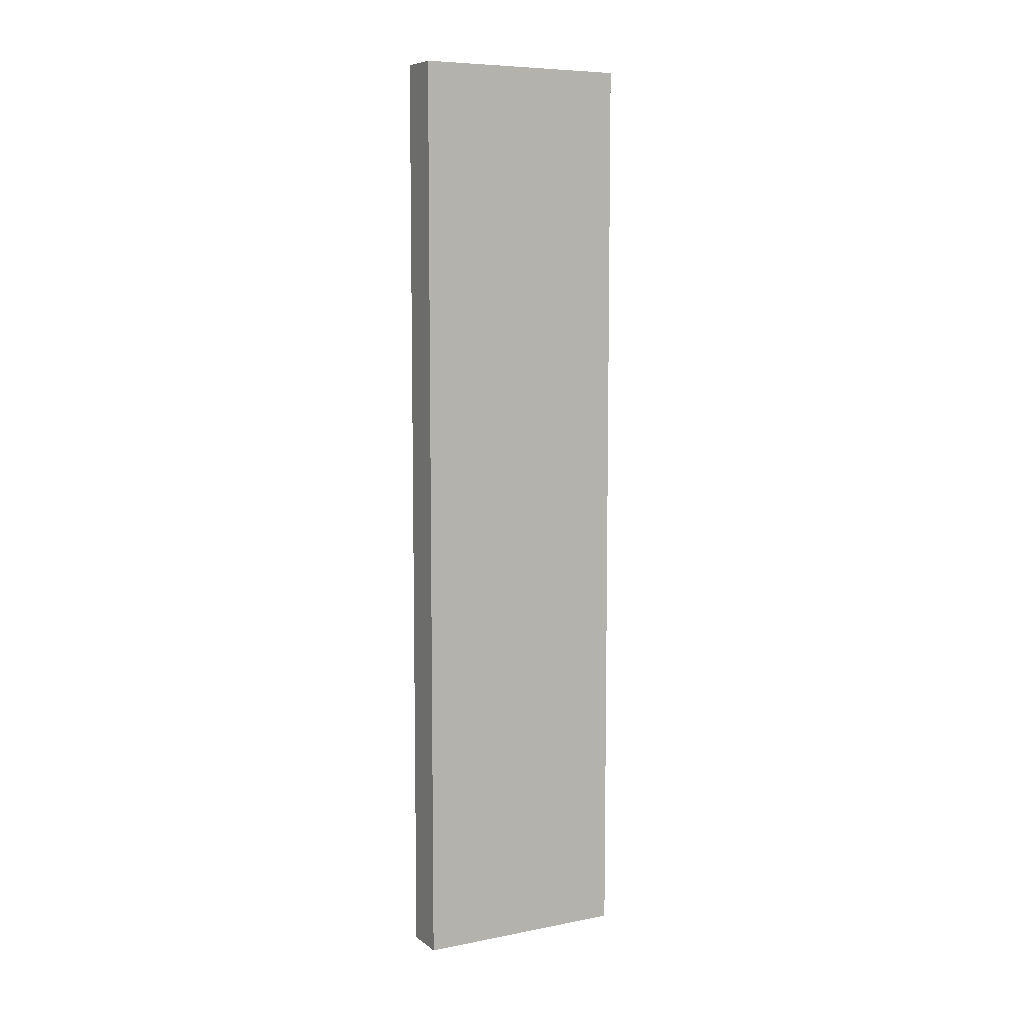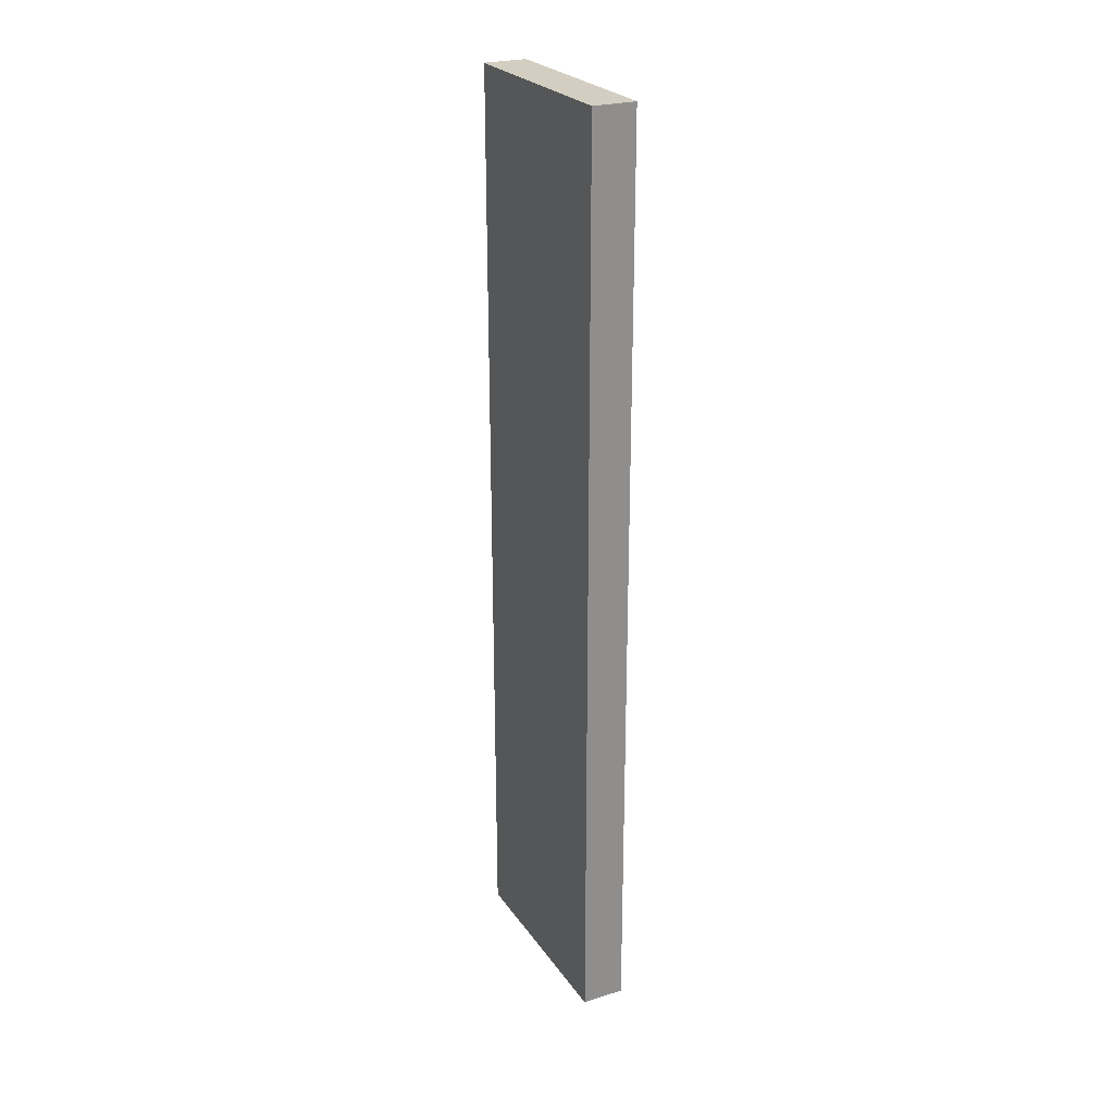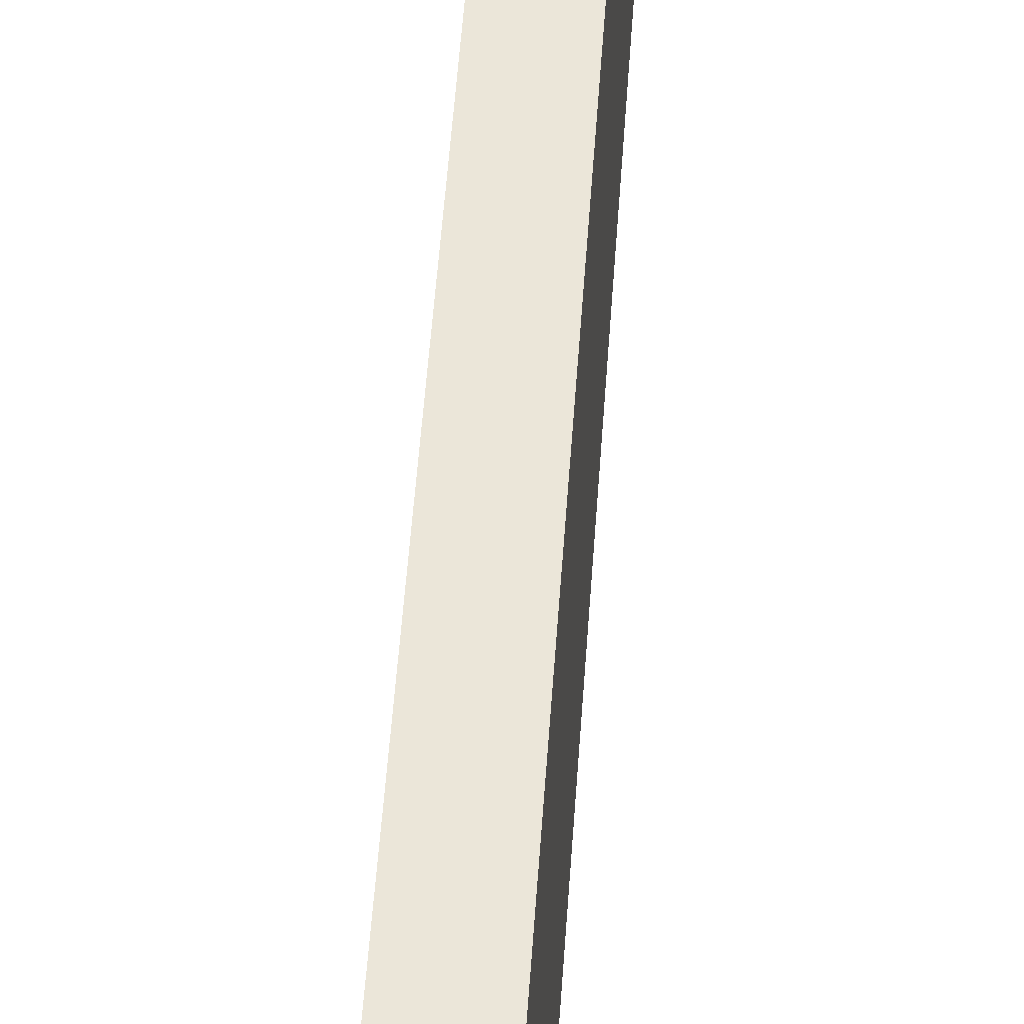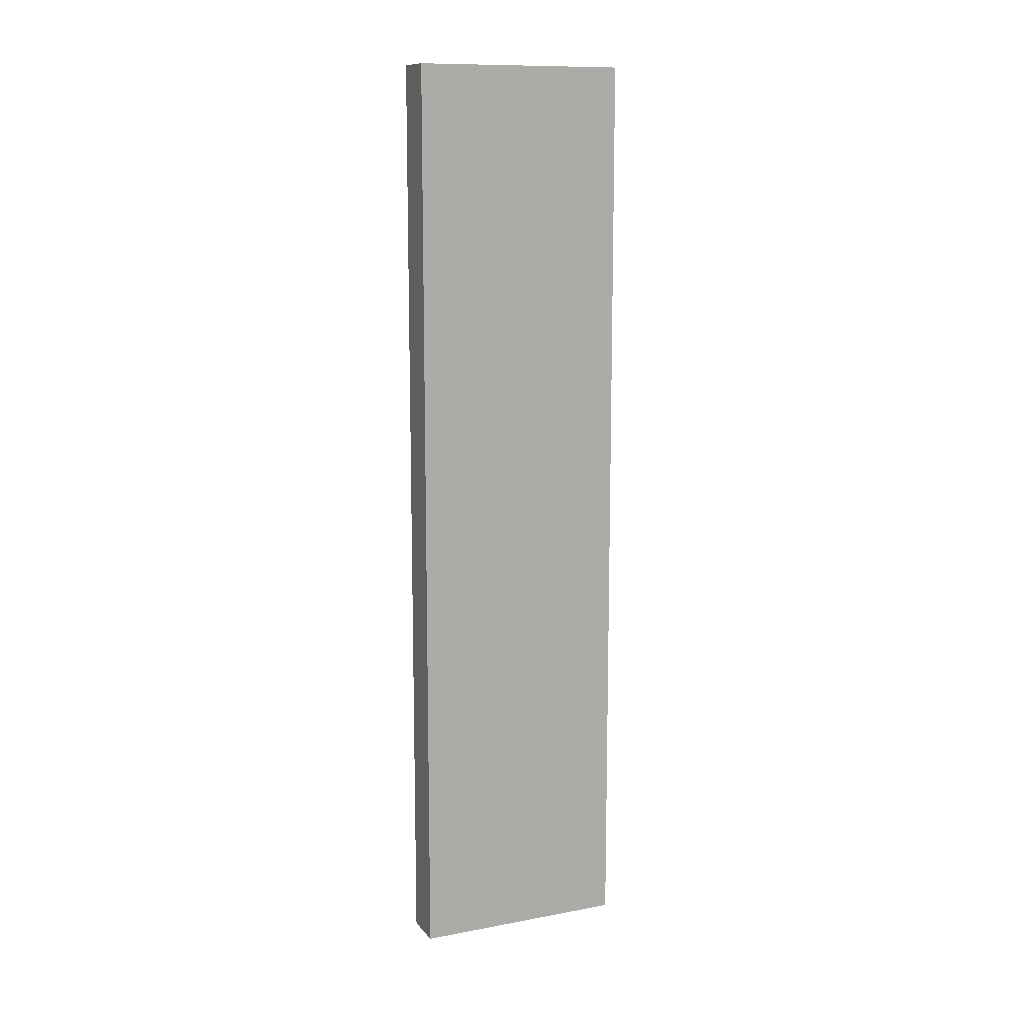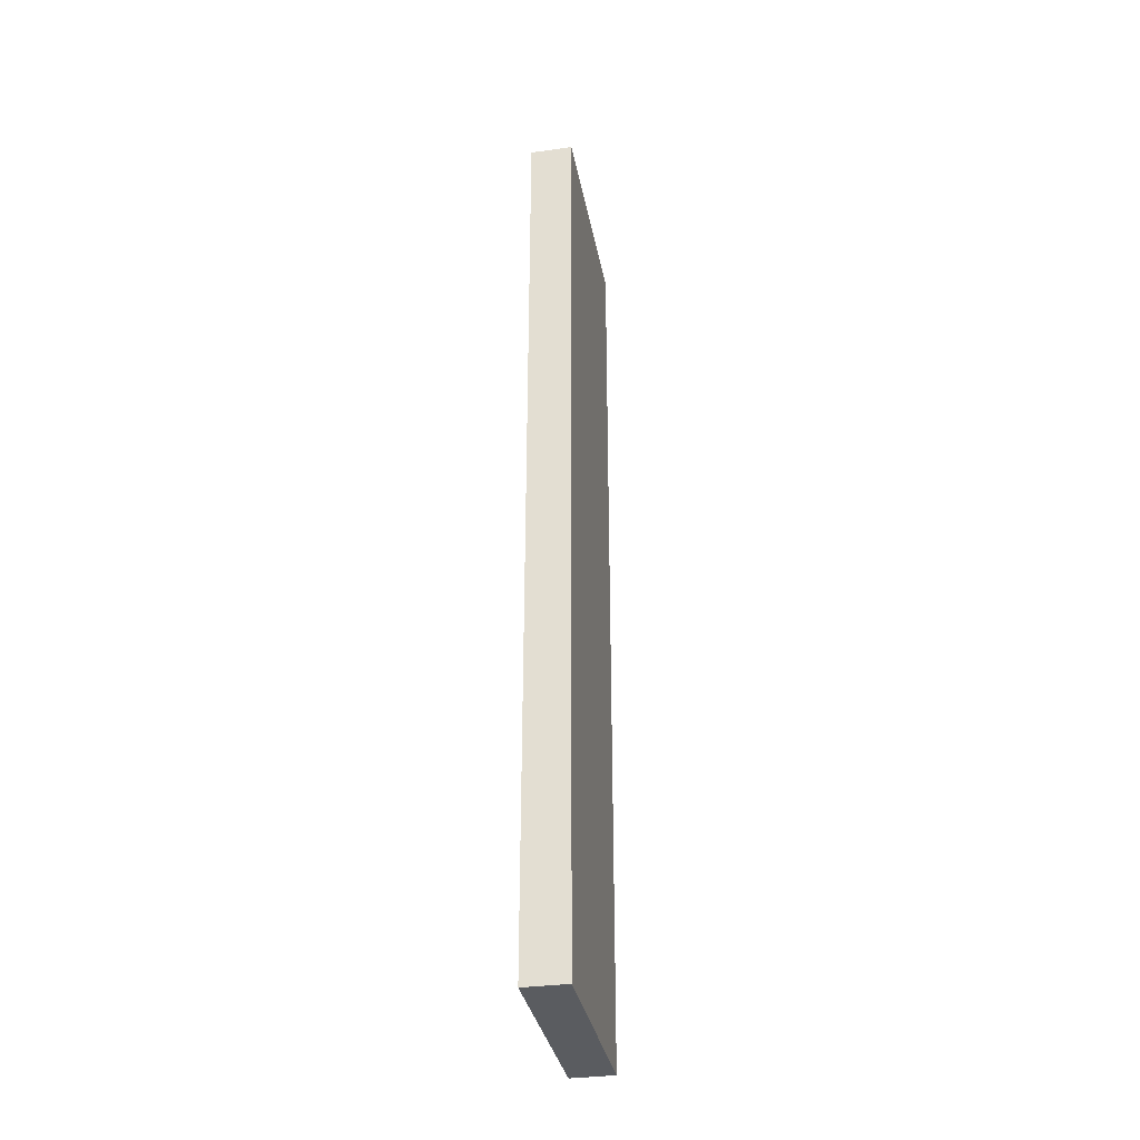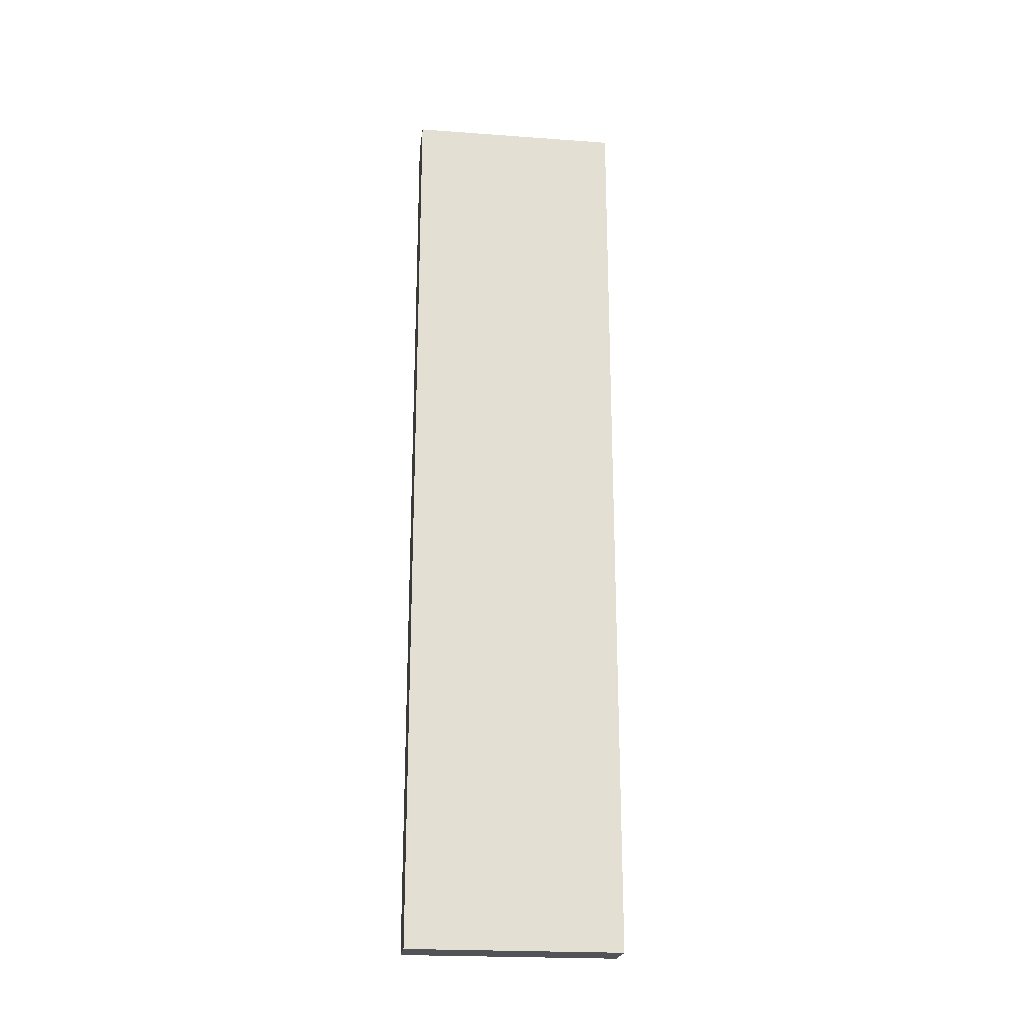
<metadata>
{"format":"obj","ext":"obj","renderer":"f3d","projection":"perspective","resolution":1024,"background":"white","views":[{"elev":7.6,"azim":-118.5,"up":"+Y"},{"elev":25.3,"azim":153.3,"up":"+Y"},{"elev":47.0,"azim":3.6,"up":"+Z"},{"elev":11.8,"azim":66.2,"up":"+Y"},{"elev":-34.0,"azim":10.6,"up":"+Y"},{"elev":-22.1,"azim":-97.2,"up":"+Y"}]}
</metadata>
<code>
v -2.722 0.3255 -0.6901
v -2.692 0.3255 -0.6901
v -2.692 -0.3245 -0.6901
v -2.722 -0.3245 -0.6901
v -2.692 -0.3245 -0.5401
v -2.692 0.3255 -0.5401
v -2.722 0.3255 -0.5401
v -2.722 -0.3245 -0.5401
v -2.692 -0.3245 -0.6901
v -2.692 -0.3245 -0.5401
v -2.722 -0.3245 -0.5401
v -2.722 -0.3245 -0.6901
v -2.722 0.3255 -0.5401
v -2.692 0.3255 -0.5401
v -2.692 0.3255 -0.6901
v -2.722 0.3255 -0.6901
v -2.722 -0.3245 -0.5401
v -2.722 0.3255 -0.5401
v -2.722 0.3255 -0.6901
v -2.722 -0.3245 -0.6901
v -2.692 0.3255 -0.6901
v -2.692 0.3255 -0.5401
v -2.692 -0.3245 -0.5401
v -2.692 -0.3245 -0.6901
f 1 2 3
f 1 3 4
f 5 6 7
f 5 7 8
f 9 10 11
f 9 11 12
f 13 14 15
f 13 15 16
f 17 18 19
f 17 19 20
f 21 22 23
f 21 23 24

</code>
